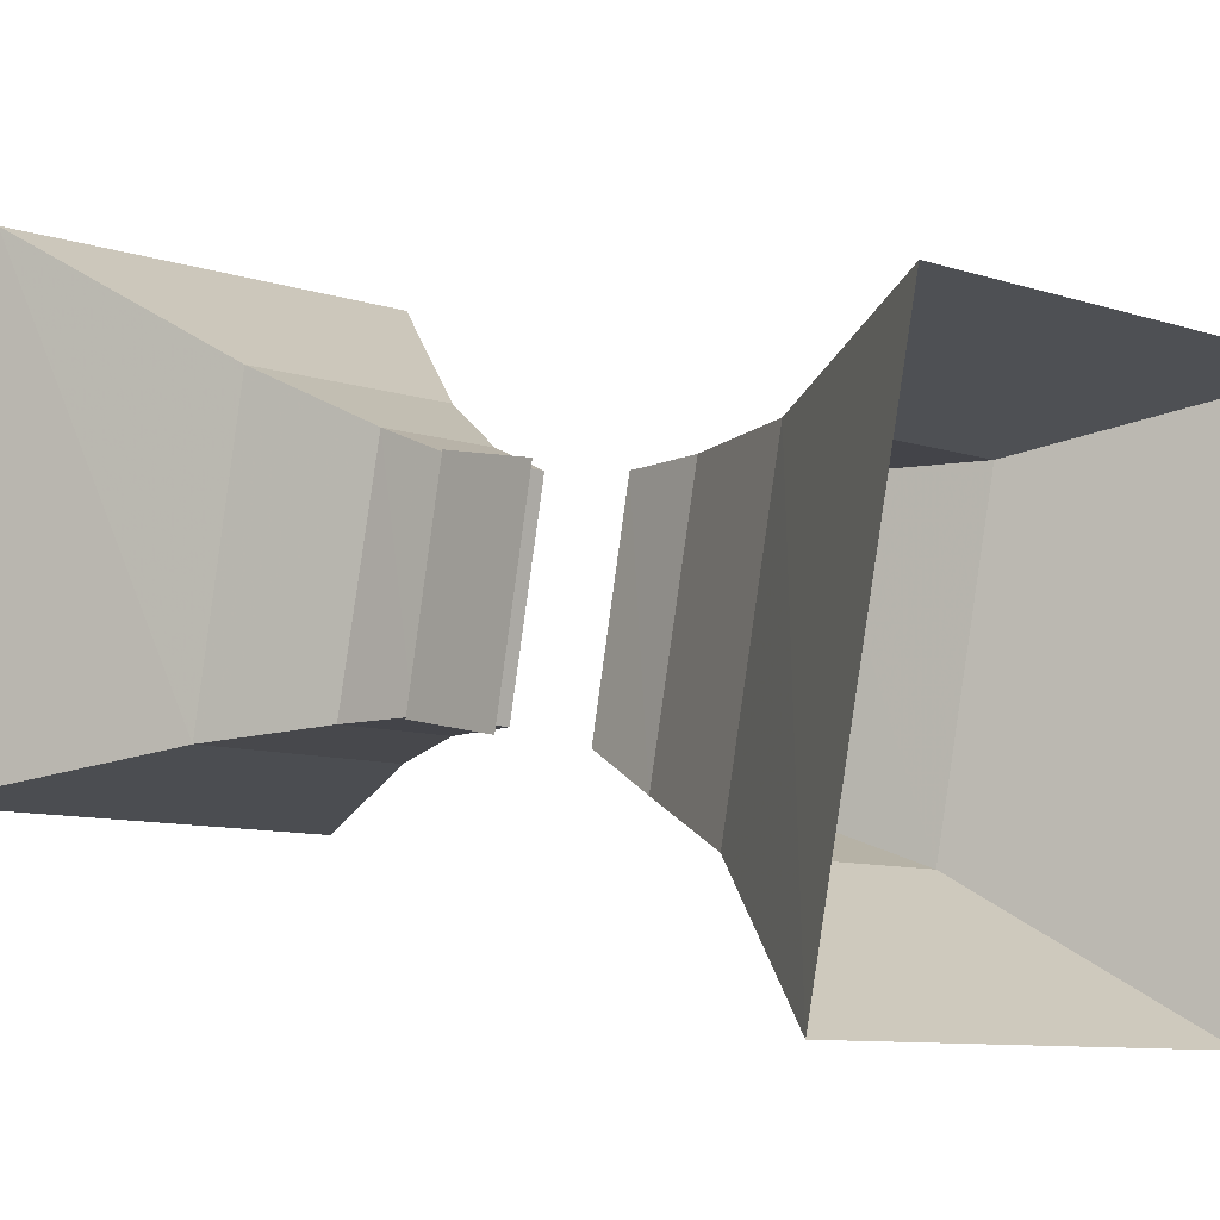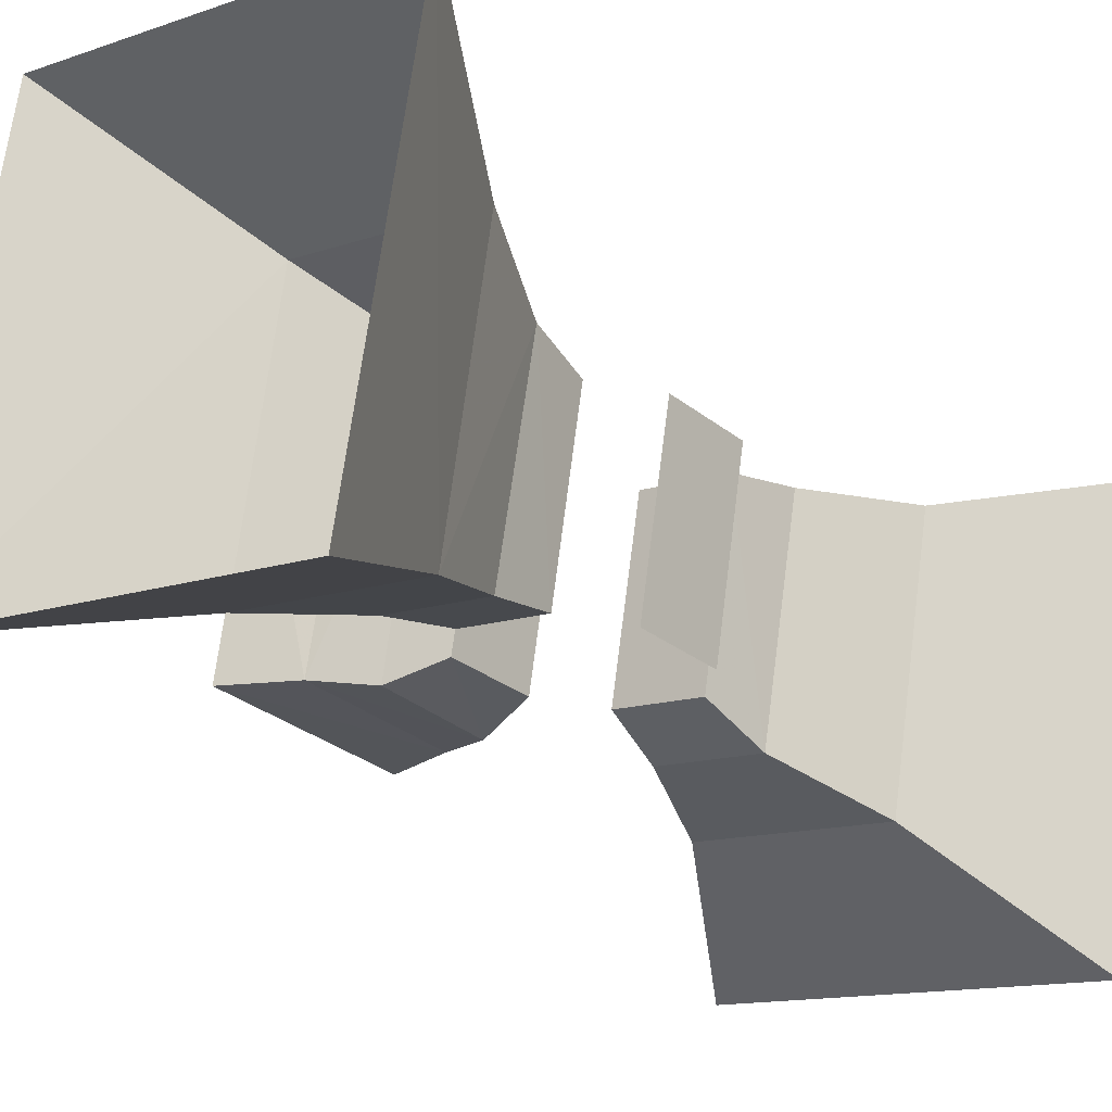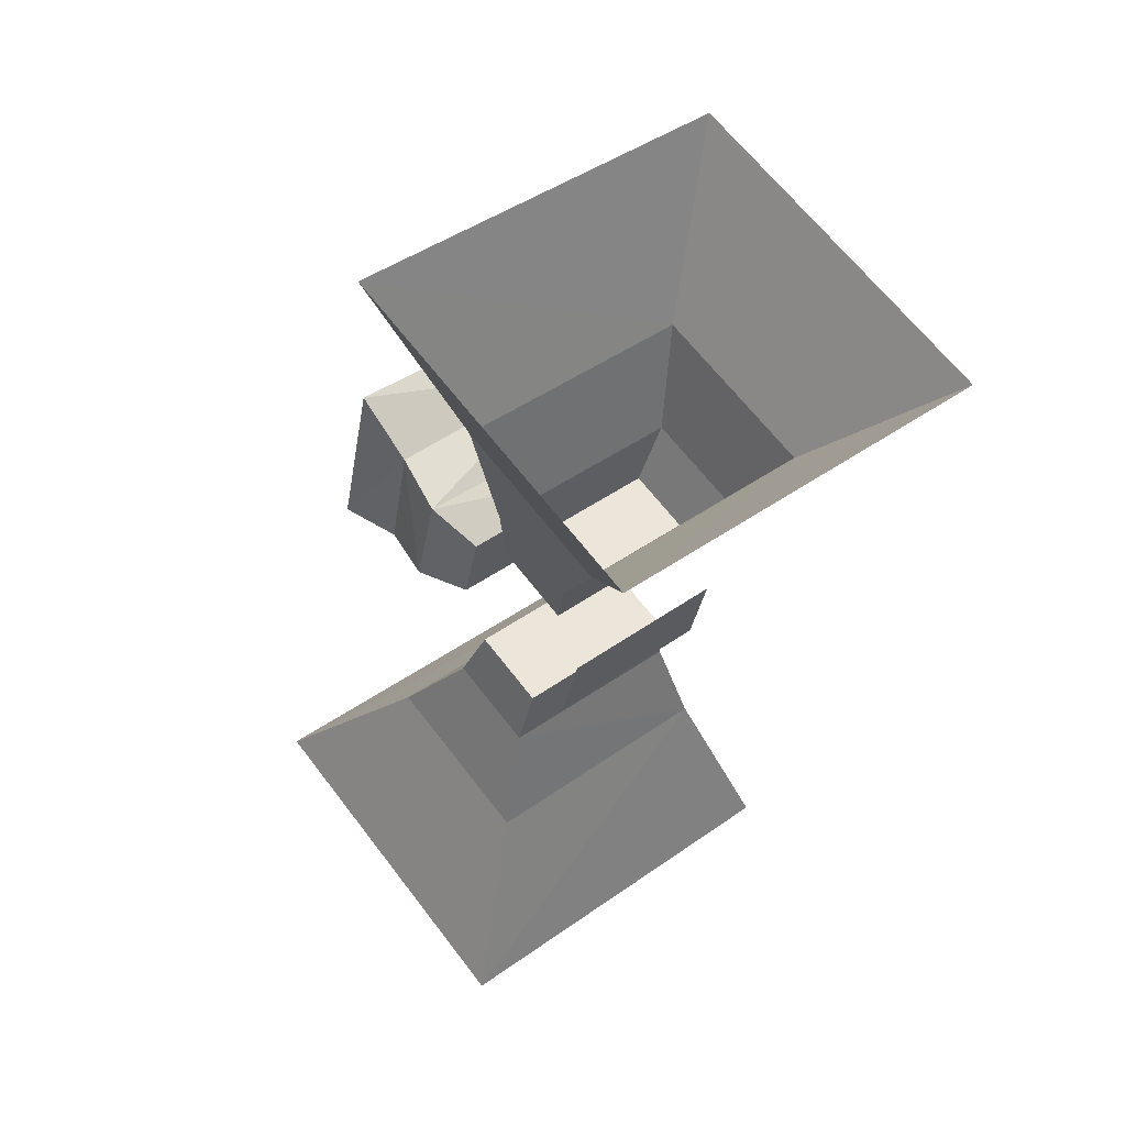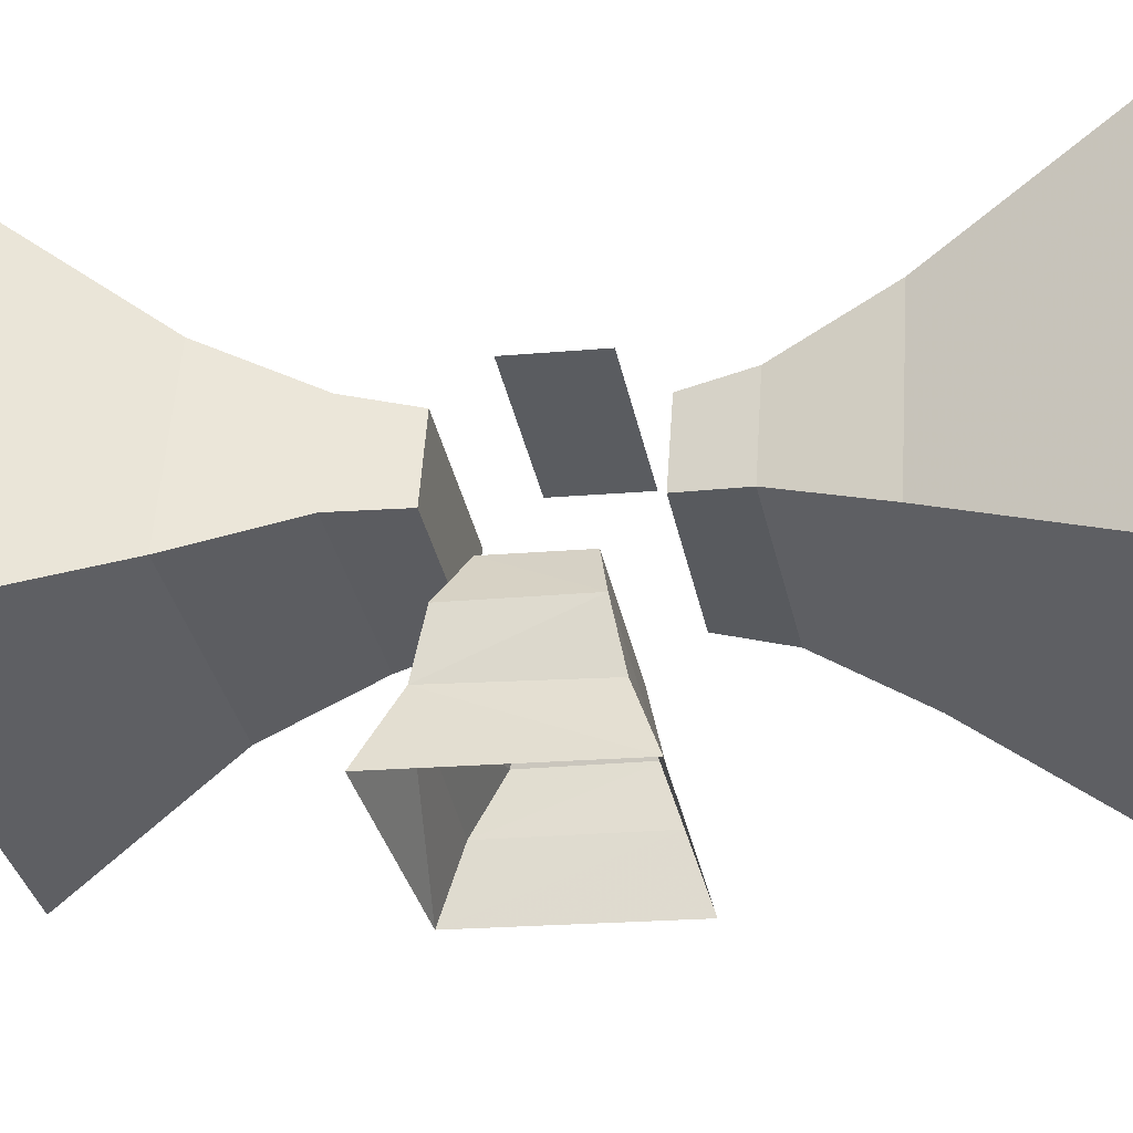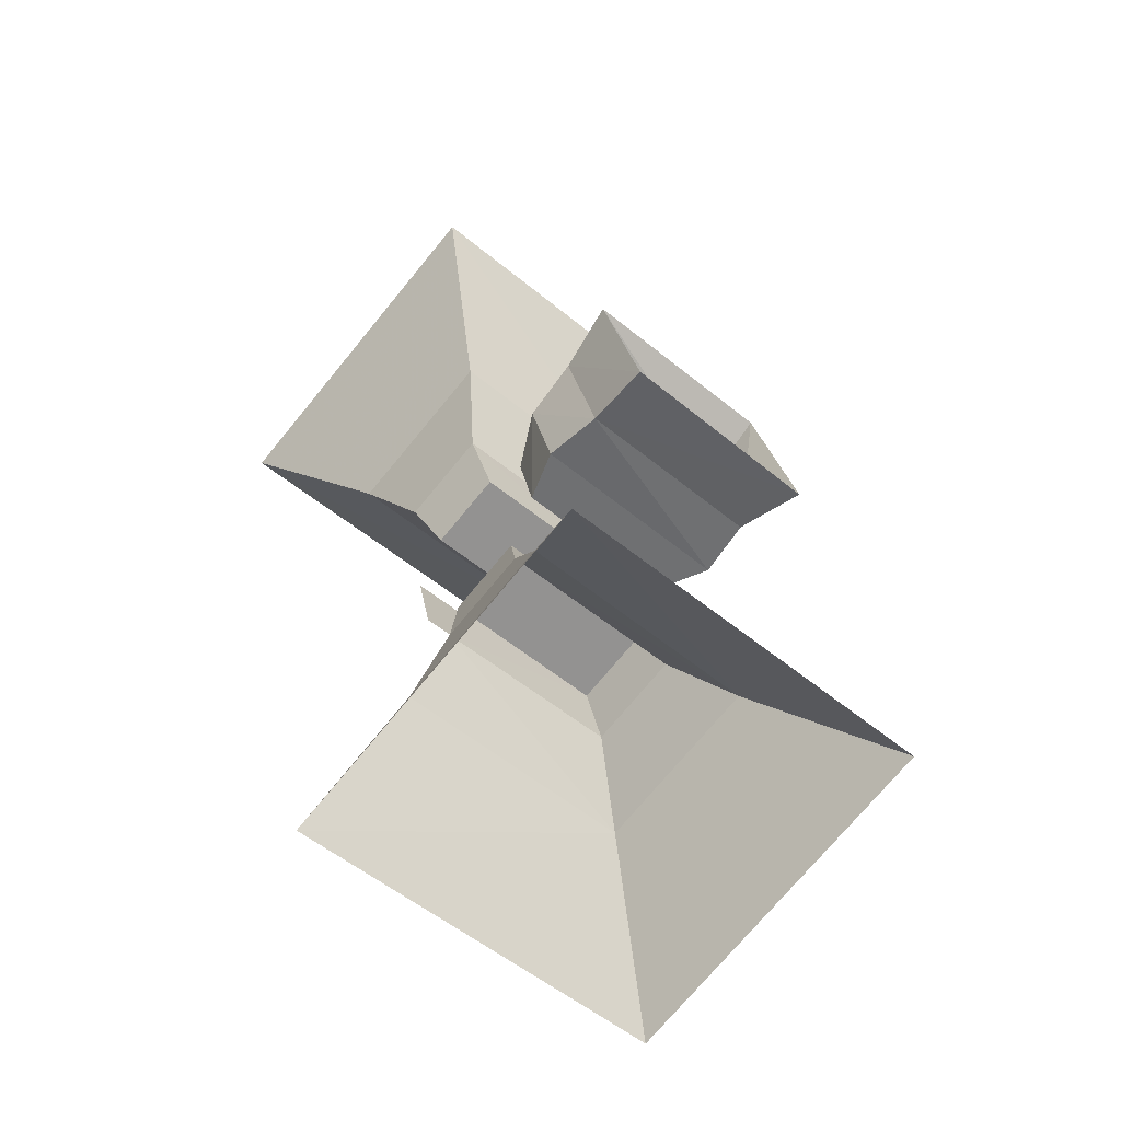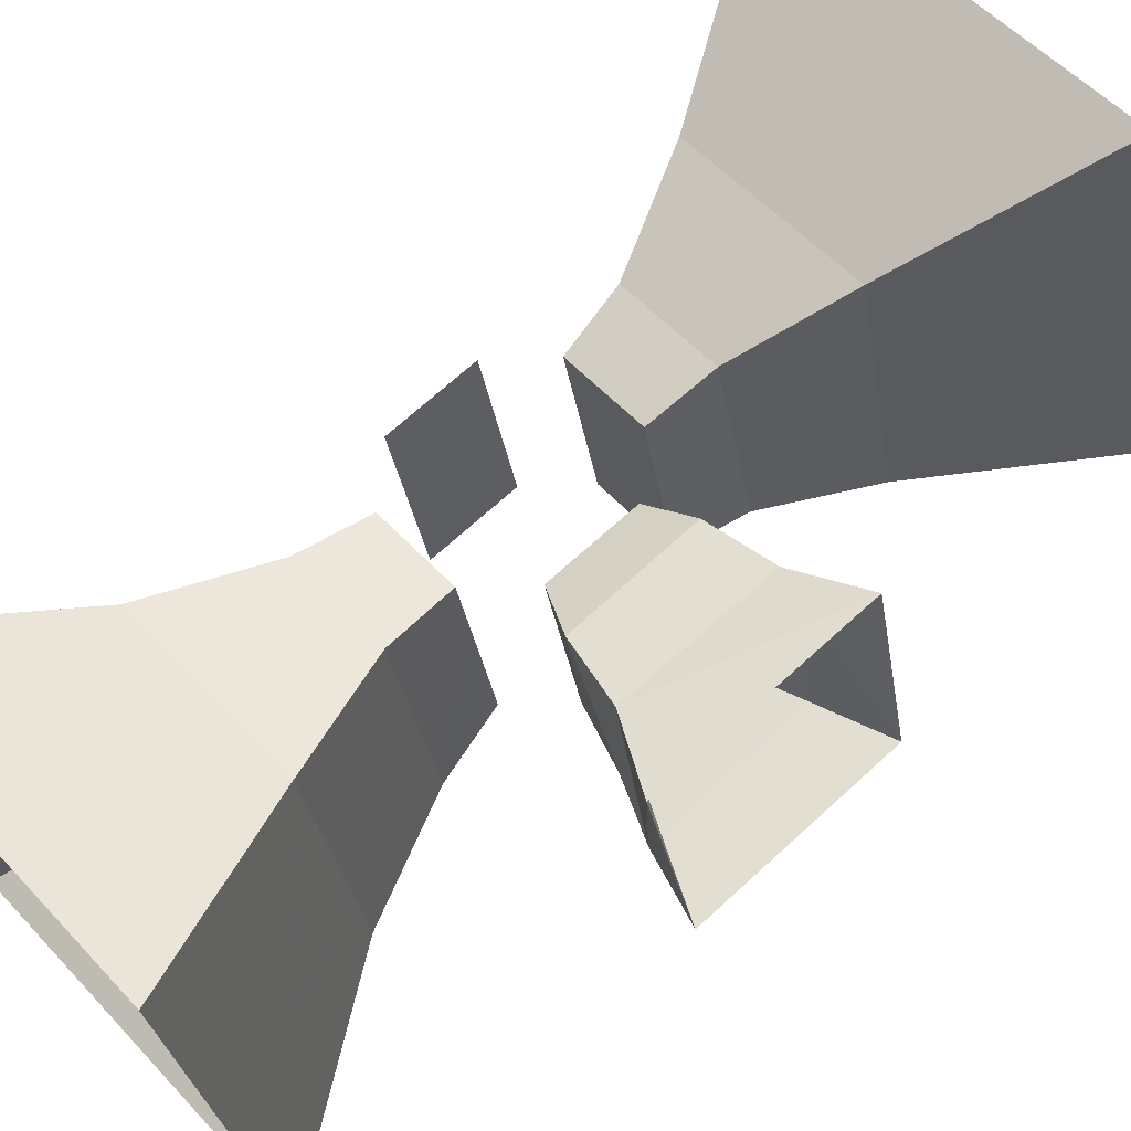
<metadata>
{"format":"obj","ext":"obj","renderer":"f3d","projection":"perspective","resolution":1024,"background":"white","views":[{"elev":-8.4,"azim":-43.7,"up":"+Y"},{"elev":-12.4,"azim":-140.2,"up":"+Y"},{"elev":64.9,"azim":-127.4,"up":"+Z"},{"elev":56.1,"azim":93.9,"up":"+Y"},{"elev":-73.3,"azim":50.5,"up":"+Z"},{"elev":52.7,"azim":49.0,"up":"+Y"}]}
</metadata>
<code>
v 0.2812 -0.4062 0.1406
v 0.2031 -0.5625 0.1094
v 0.2812 -0.5625 0.1094
v 0.2891 -0.5938 0.1641
v 0.2891 -0.4062 0.2031
v 0.2031 -0.4062 0.1406
v 0.1953 -0.4062 0.2031
v 0.1953 -0.5938 0.1641
v 0.1562 -0.4062 0.3047
v 0.3281 -0.4062 0.3047
v 0.3281 -0.6328 0.2578
v 0.1562 -0.6328 0.2578
v 0.4141 -0.3672 0.4766
v 0.07031 -0.3672 0.4766
v 0.3203 -0.3828 0.02344
v 0.3203 -0.5547 0.07031
v 0.3203 -0.5391 -0.007812
v 0.3672 -0.5547 -0.02344
v 0.3672 -0.3594 0.01562
v 0.3203 -0.3984 0.1016
v 0.3672 -0.3828 0.125
v 0.3672 -0.5781 0.07812
v 0.4219 -0.3906 0.1328
v 0.4219 -0.3672 0
v 0.4219 -0.5469 -0.03906
v 0.4219 -0.5781 0.1016
v 0.4844 -0.3516 -0.02344
v 0.4844 -0.3906 0.1641
v 0.2031 -0.375 -0.01562
v 0.2812 -0.5312 -0.04688
v 0.2031 -0.5312 -0.04688
v 0.1953 -0.5312 -0.1094
v 0.1953 -0.3516 -0.07031
v 0.2812 -0.375 -0.01562
v 0.2891 -0.3516 -0.07031
v 0.2891 -0.5312 -0.1094
v 0.3281 -0.3047 -0.1562
v 0.1562 -0.3047 -0.1562
v 0.1562 -0.5391 -0.2031
v 0.3281 -0.5391 -0.2031
v 0.07031 -0.2031 -0.3047
v 0.4141 -0.2031 -0.3047
v 0.1641 -0.3984 0.1016
v 0.1641 -0.5391 -0.007812
v 0.1641 -0.5547 0.07031
v 0.1641 -0.3828 0.02344
v 0.4844 -0.5859 0.1172
v 0.4844 -0.5469 -0.0625
v 0.4141 -0.5703 -0.3828
v 0.07031 -0.5703 -0.3828
v 0.07031 -0.7344 0.3984
v 0.4141 -0.7344 0.3984
f 1 2 3
f 1 3 4
f 1 4 5
f 1 5 3
f 1 3 2
f 1 2 6
f 1 6 2
f 2 6 7
f 2 7 8
f 2 8 6
f 6 8 7
f 6 7 1
f 6 1 5
f 6 5 7
f 7 5 1
f 5 7 9
f 5 9 10
f 5 10 4
f 5 4 3
f 3 4 2
f 3 2 8
f 3 8 4
f 4 8 2
f 8 4 11
f 8 11 12
f 8 12 7
f 8 7 9
f 8 9 12
f 8 12 4
f 4 12 11
f 4 11 5
f 5 11 10
f 5 10 7
f 7 10 9
f 9 10 13
f 9 13 14
f 9 14 10
f 10 14 13
f 10 13 11
f 10 11 4
f 15 16 17
f 15 17 18
f 15 18 19
f 15 19 17
f 15 17 16
f 15 16 20
f 15 20 16
f 16 20 21
f 16 21 22
f 16 22 20
f 20 22 21
f 20 21 15
f 20 15 19
f 20 19 21
f 21 19 15
f 19 21 23
f 19 23 24
f 19 24 18
f 19 18 17
f 17 18 16
f 17 16 22
f 17 22 18
f 18 22 16
f 22 18 25
f 22 25 26
f 22 26 21
f 22 21 23
f 22 23 26
f 22 26 18
f 18 26 25
f 18 25 19
f 19 25 24
f 19 24 21
f 21 24 23
f 23 24 27
f 23 27 28
f 23 28 24
f 24 28 27
f 24 27 25
f 24 25 18
f 29 30 31
f 29 31 32
f 29 32 33
f 29 33 31
f 29 31 30
f 29 30 34
f 29 34 30
f 30 34 35
f 30 35 36
f 30 36 34
f 34 36 35
f 34 35 29
f 34 29 33
f 34 33 35
f 35 33 29
f 33 35 37
f 33 37 38
f 33 38 32
f 33 32 31
f 31 32 30
f 31 30 36
f 31 36 32
f 32 36 30
f 36 32 39
f 36 39 40
f 36 40 35
f 36 35 37
f 36 37 40
f 36 40 32
f 32 40 39
f 32 39 33
f 33 39 38
f 33 38 35
f 35 38 37
f 37 38 41
f 37 41 42
f 37 42 38
f 38 42 41
f 38 41 39
f 38 39 32
f 43 44 45
f 43 45 44
f 43 44 46
f 43 46 44
f 21 26 23
f 23 26 47
f 23 47 28
f 23 28 26
f 26 28 47
f 26 47 25
f 26 25 48
f 26 48 47
f 47 48 25
f 25 48 24
f 24 48 27
f 27 48 25
f 35 40 37
f 37 40 49
f 37 49 42
f 37 42 40
f 40 42 49
f 40 49 39
f 40 39 50
f 40 50 49
f 49 50 39
f 39 50 38
f 38 50 41
f 41 50 39
f 7 12 9
f 9 12 51
f 9 51 14
f 9 14 12
f 12 14 51
f 12 51 11
f 12 11 52
f 12 52 51
f 51 52 11
f 11 52 10
f 10 52 13
f 13 52 11

</code>
